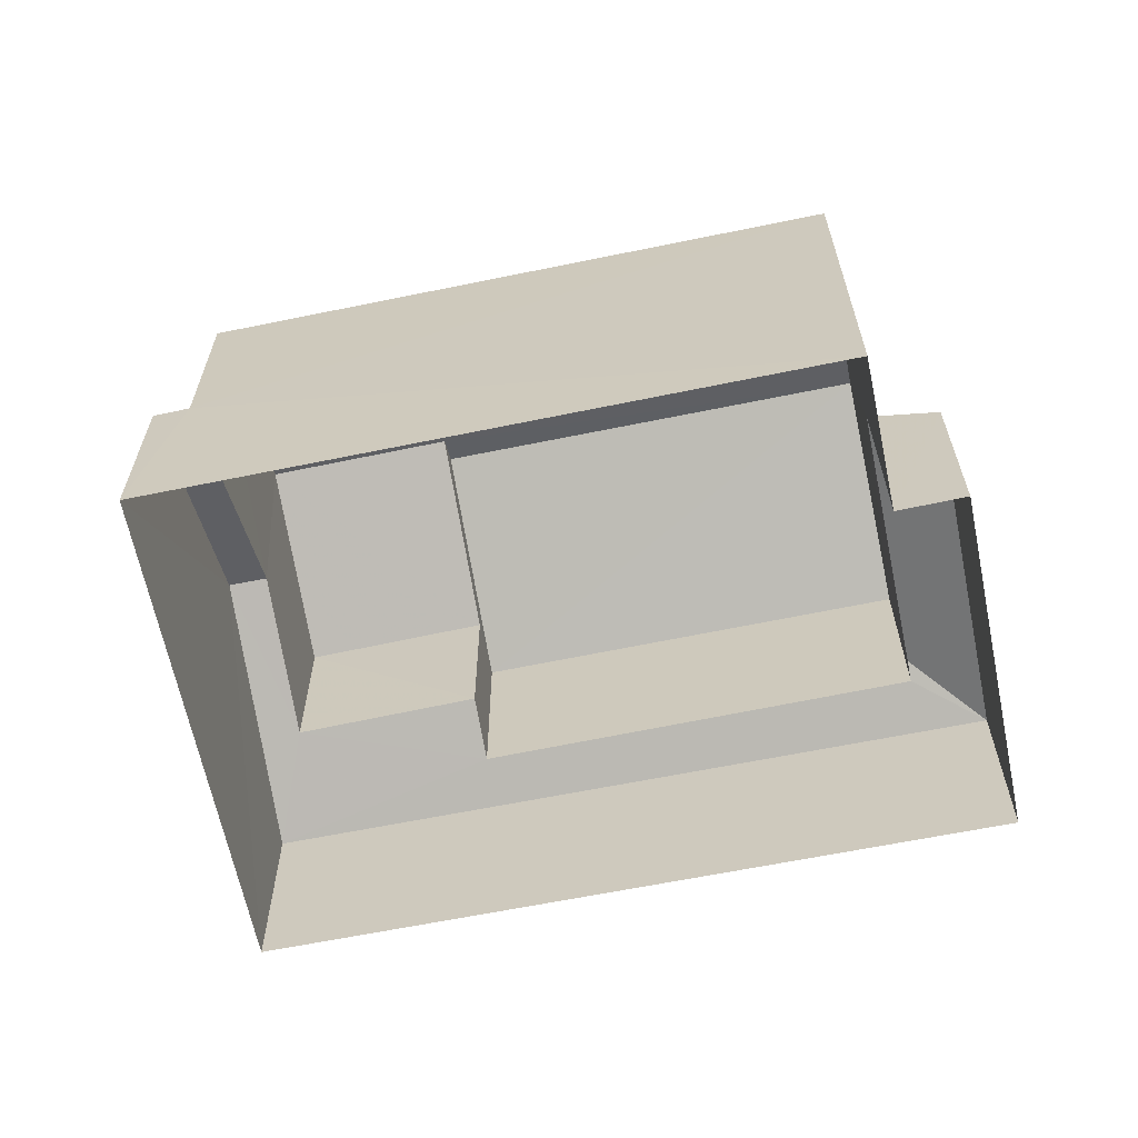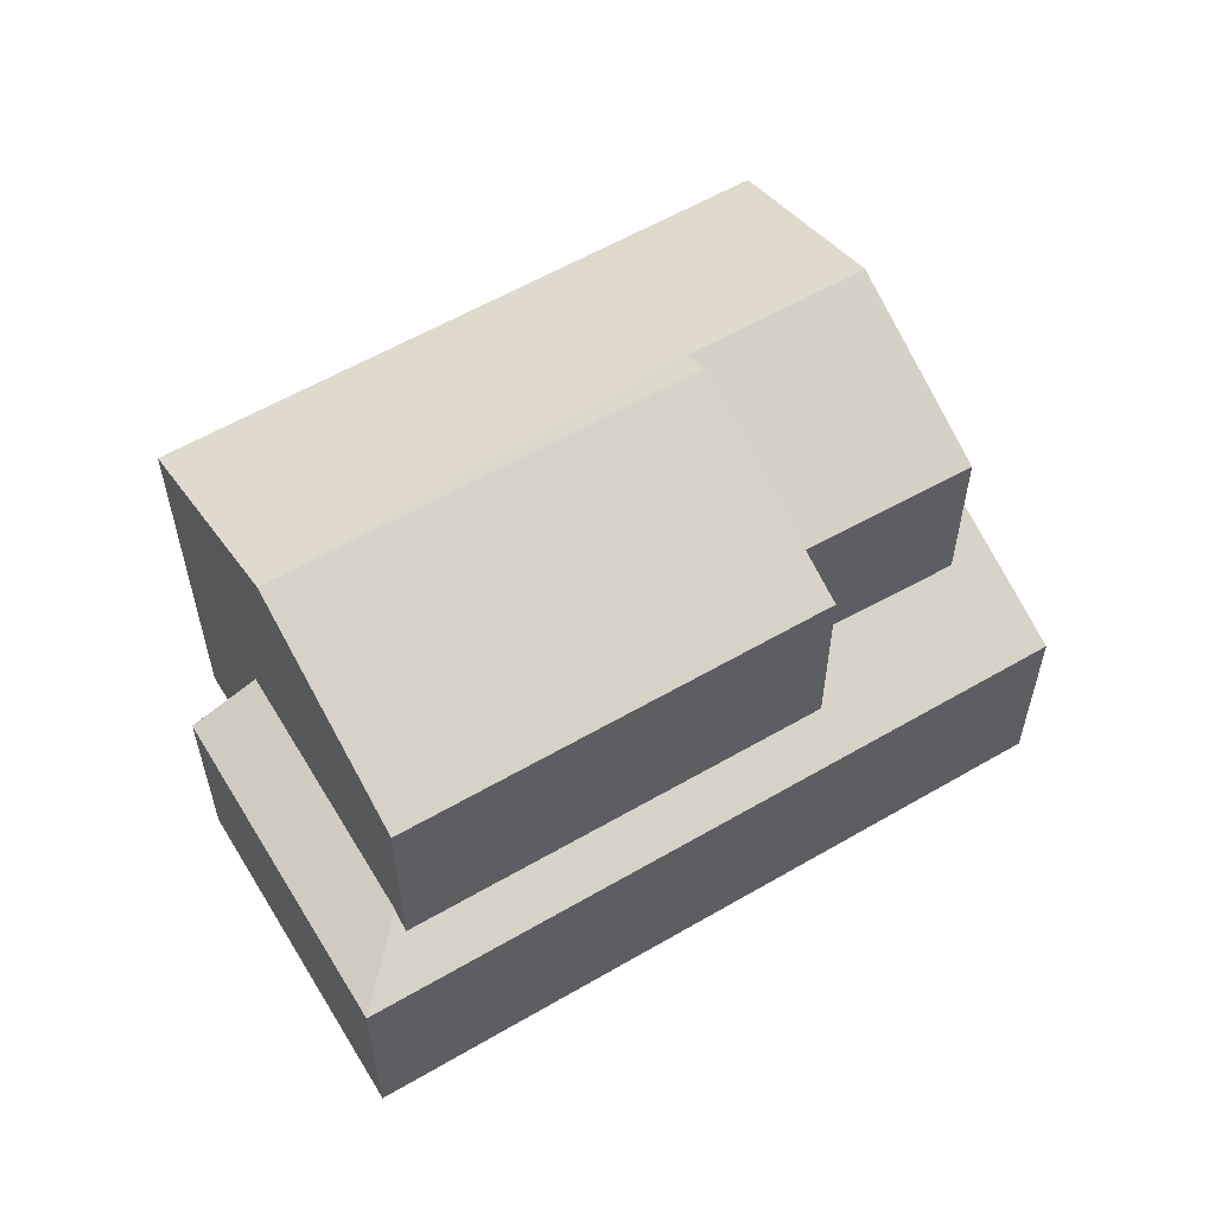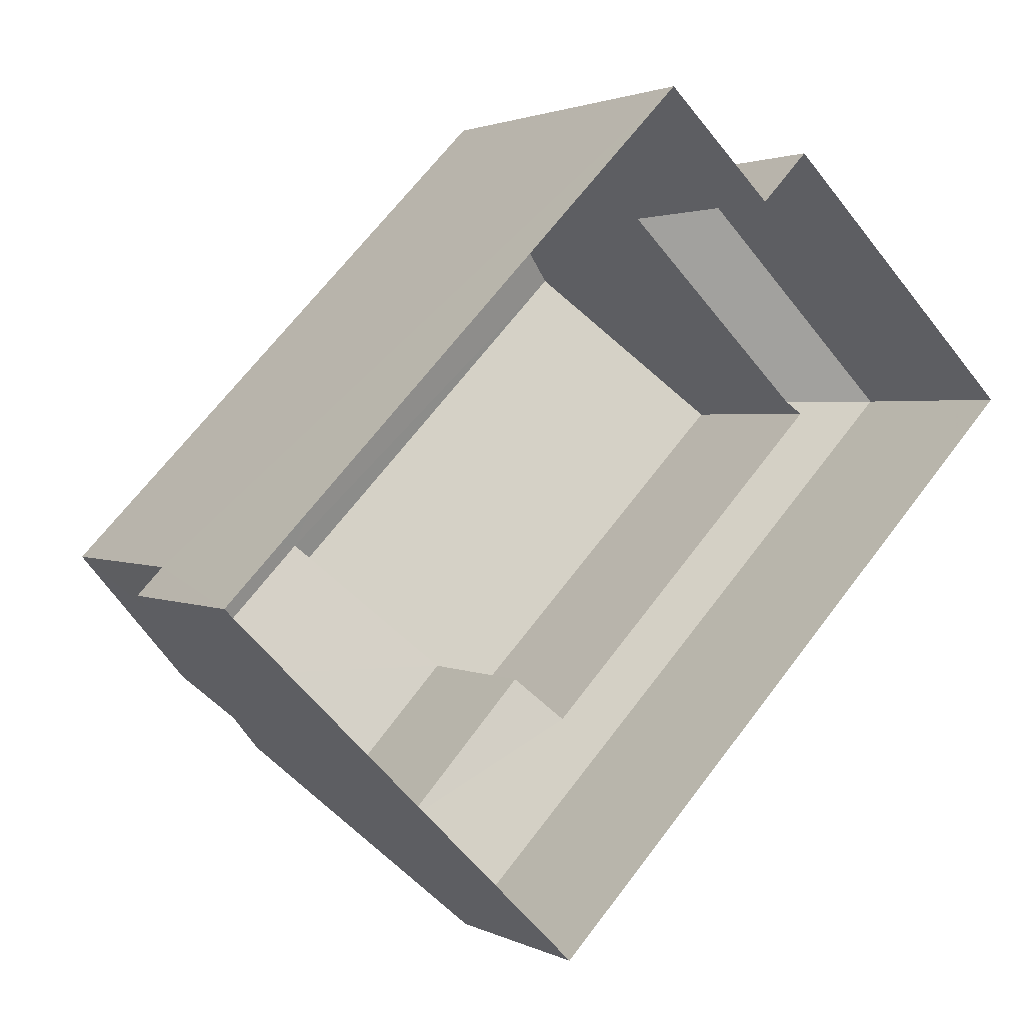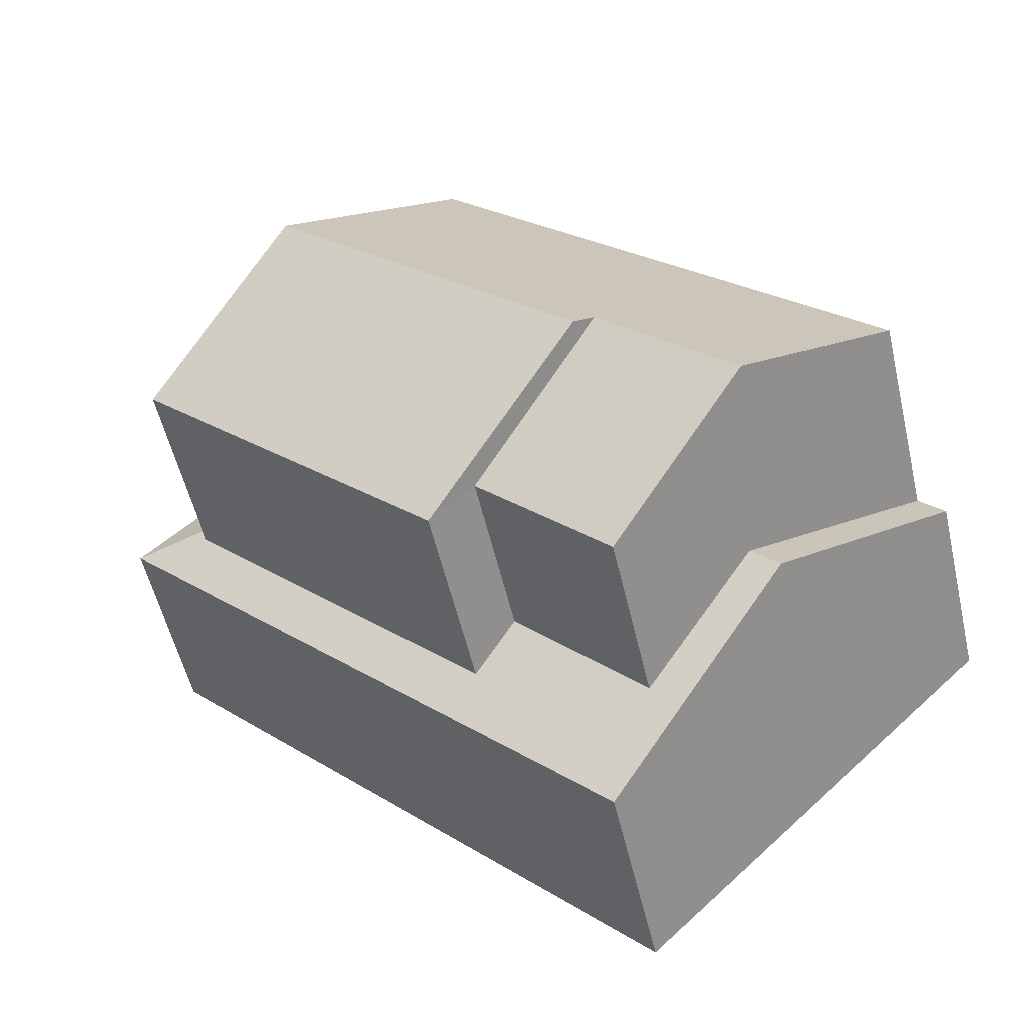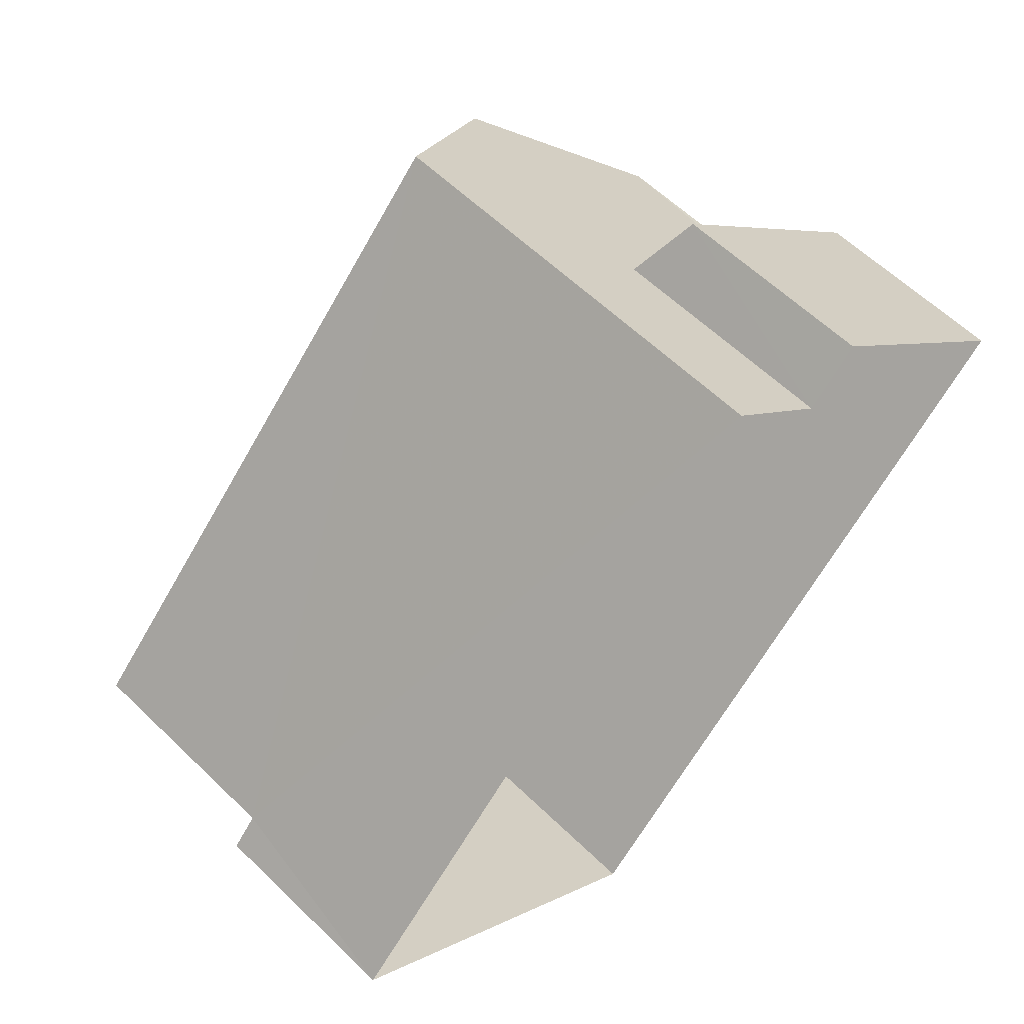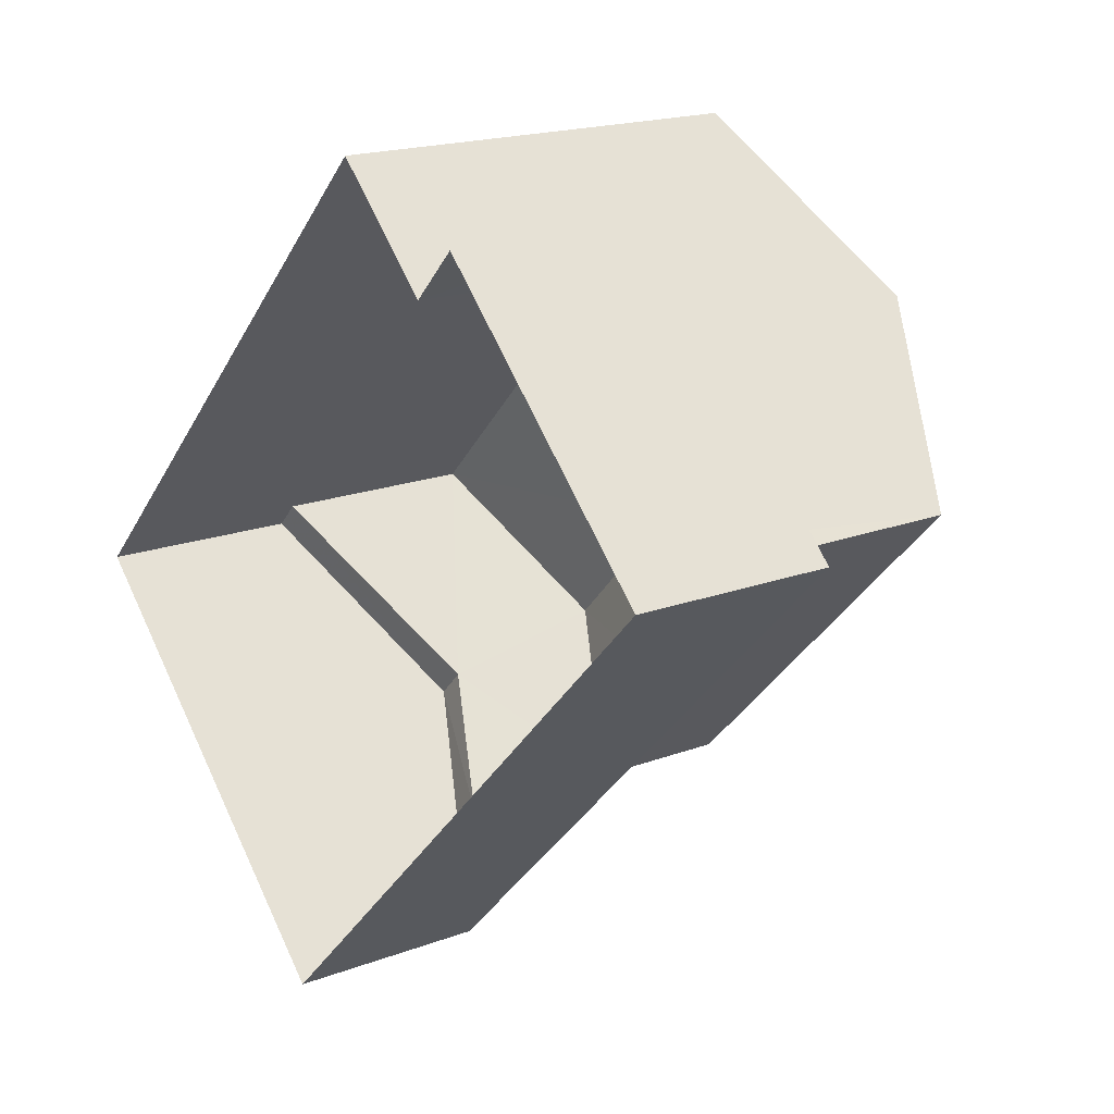
<metadata>
{"format":"obj","ext":"obj","renderer":"f3d","projection":"perspective","resolution":1024,"background":"white","views":[{"elev":-64.3,"azim":146.0,"up":"+Z"},{"elev":59.0,"azim":-76.6,"up":"+Z"},{"elev":2.1,"azim":149.0,"up":"+Y"},{"elev":-54.6,"azim":13.0,"up":"+Y"},{"elev":59.2,"azim":134.9,"up":"+Y"},{"elev":18.2,"azim":-126.3,"up":"+Y"}]}
</metadata>
<code>
v -2.239e+05 -1.272e+05 17.27
v -2.239e+05 -1.272e+05 17.27
v -2.239e+05 -1.272e+05 17.27
v -2.239e+05 -1.272e+05 17.27
v -2.239e+05 -1.272e+05 17.27
v -2.239e+05 -1.272e+05 17.27
v -2.239e+05 -1.272e+05 25.23
v -2.239e+05 -1.272e+05 25.05
v -2.239e+05 -1.272e+05 23.8
v -2.239e+05 -1.272e+05 23.8
v -2.239e+05 -1.272e+05 25.23
v -2.239e+05 -1.272e+05 25.06
v -2.239e+05 -1.272e+05 20.45
v -2.239e+05 -1.272e+05 22.01
v -2.239e+05 -1.272e+05 20.45
v -2.239e+05 -1.272e+05 22.01
v -2.239e+05 -1.272e+05 21.08
v -2.239e+05 -1.272e+05 20.45
v -2.239e+05 -1.272e+05 20.87
v -2.239e+05 -1.272e+05 20.45
v -2.239e+05 -1.272e+05 20.75
v -2.239e+05 -1.272e+05 20.74
v -2.239e+05 -1.272e+05 21.1
v -2.239e+05 -1.272e+05 23.8
v -2.239e+05 -1.272e+05 23.8
v -2.239e+05 -1.272e+05 20.45
v -2.239e+05 -1.272e+05 20.87
v -2.239e+05 -1.272e+05 23.8
v -2.239e+05 -1.272e+05 23.8
f 1 2 3
f 3 2 4
f 1 5 2
f 4 2 6
f 7 8 9
f 9 8 10
f 7 11 8
f 10 8 12
f 13 14 15
f 13 16 14
f 17 14 16
f 14 17 18
f 19 20 21
f 20 18 22
f 22 17 23
f 20 22 21
f 18 17 22
f 7 24 25
f 11 7 25
f 19 26 20
f 19 27 26
f 28 29 12
f 8 28 12
f 22 23 25
f 25 28 11
f 11 28 8
f 23 28 25
f 6 2 27
f 9 6 27
f 9 27 7
f 19 21 24
f 27 24 7
f 27 19 24
f 26 1 20
f 26 5 1
f 18 1 3
f 18 20 1
f 21 25 24
f 21 22 25
f 29 17 16
f 29 16 12
f 16 10 12
f 16 13 10
f 23 17 29
f 28 23 29
f 2 5 26
f 27 2 26
f 15 4 13
f 10 13 9
f 9 13 6
f 13 4 6
f 18 3 14
f 3 4 14
f 4 15 14

</code>
